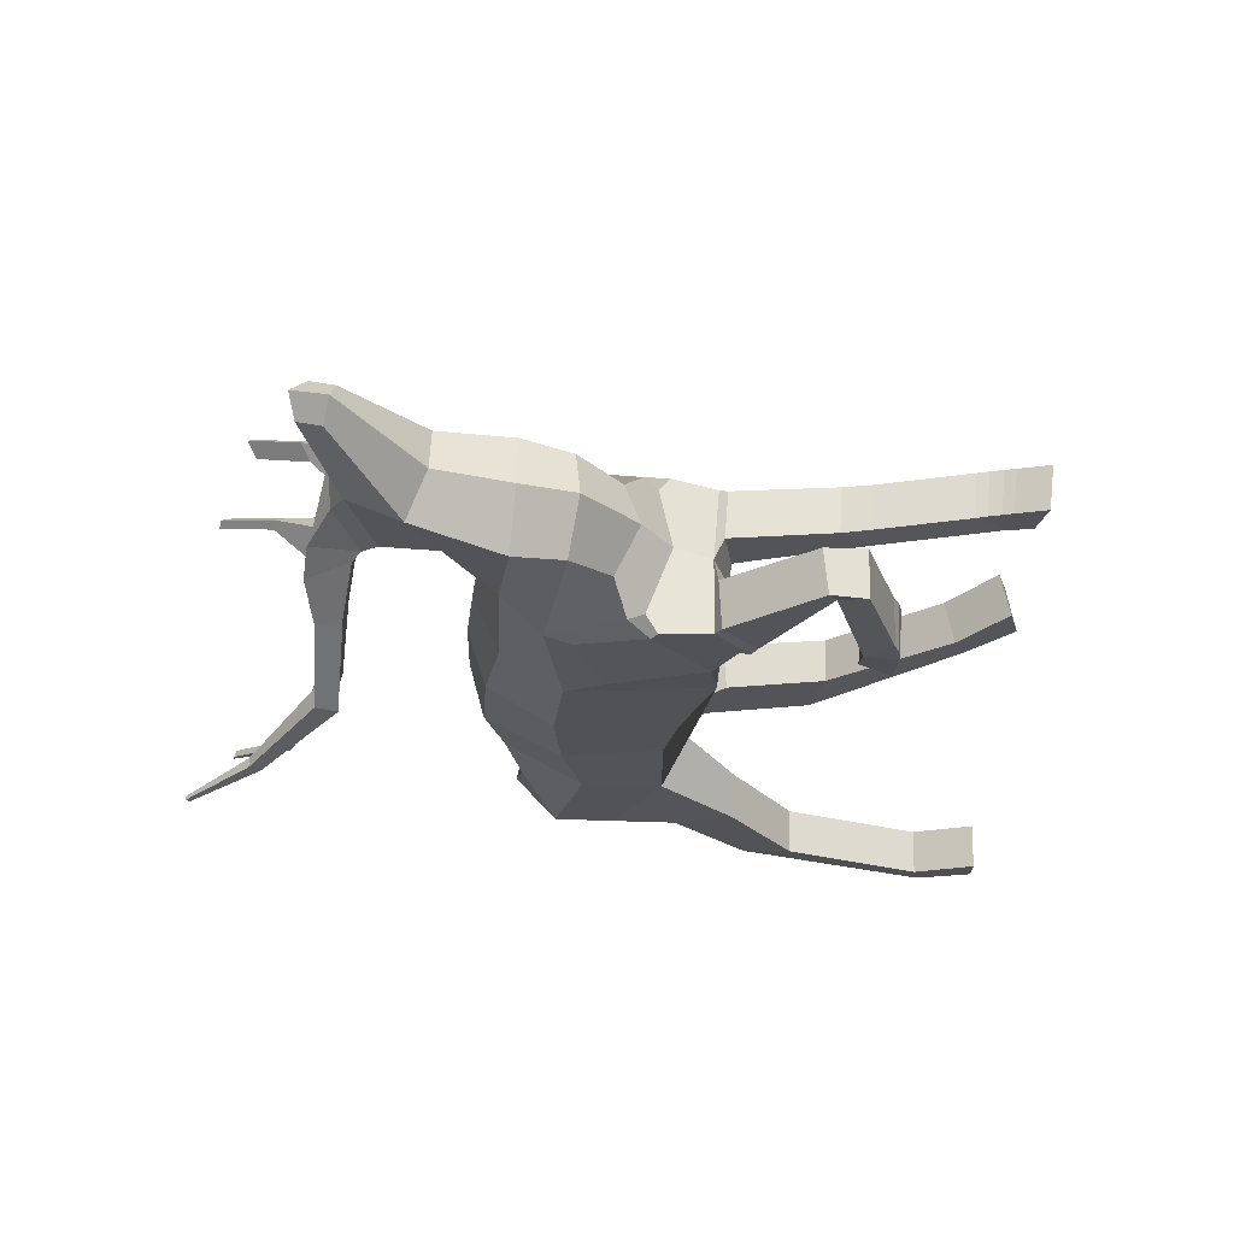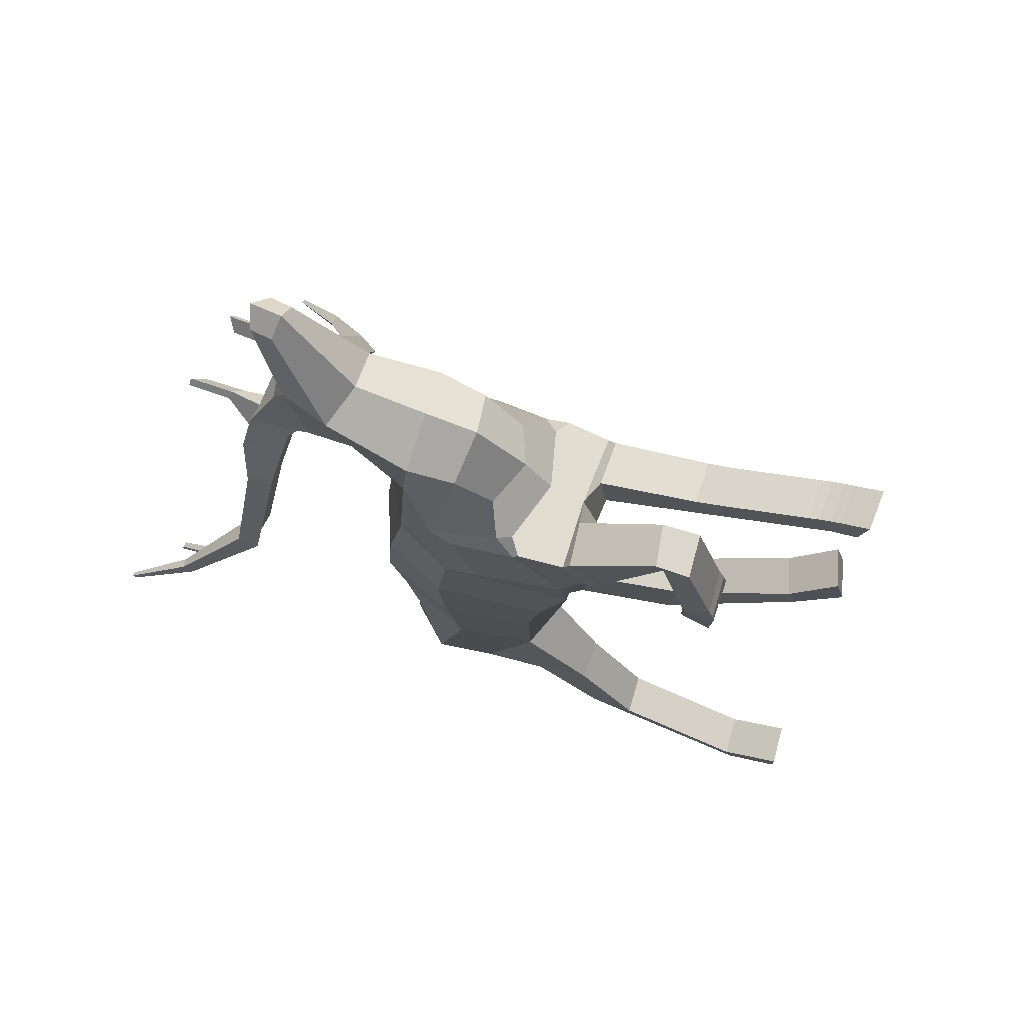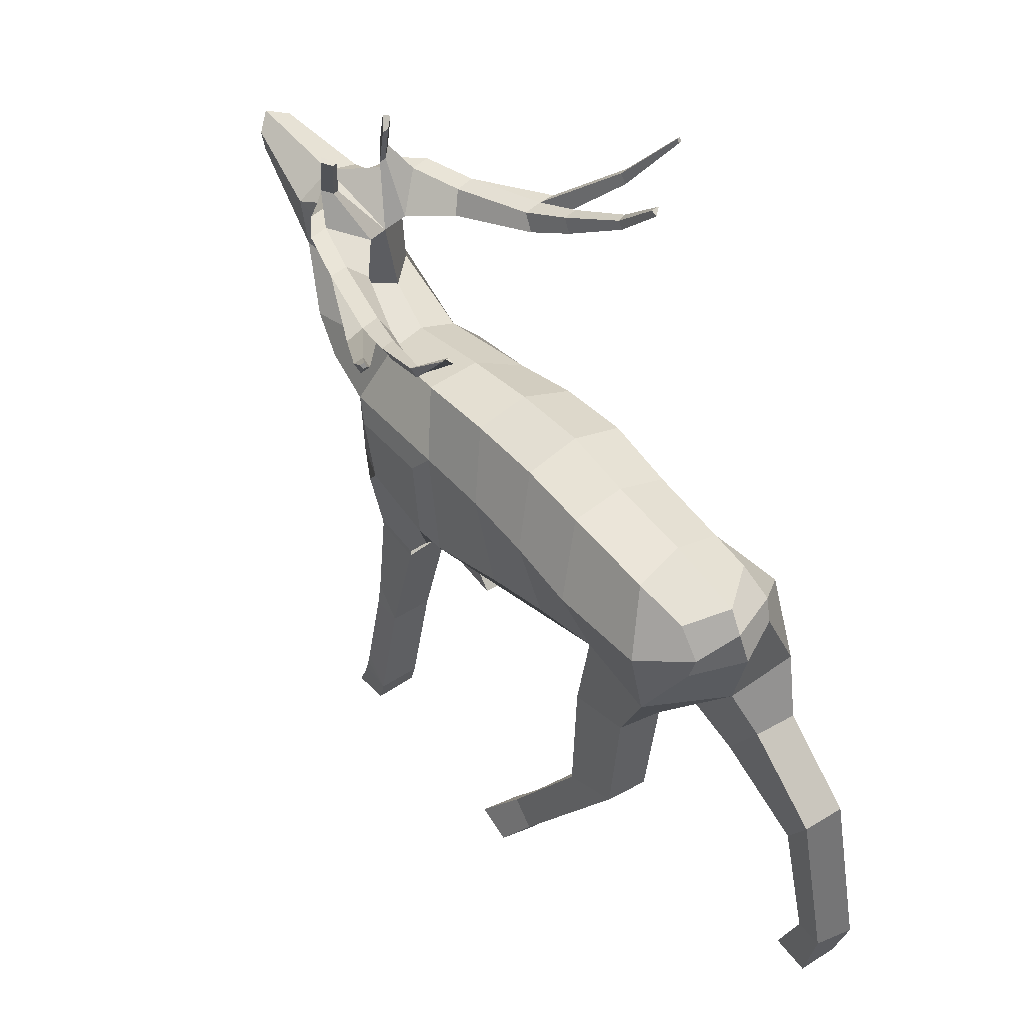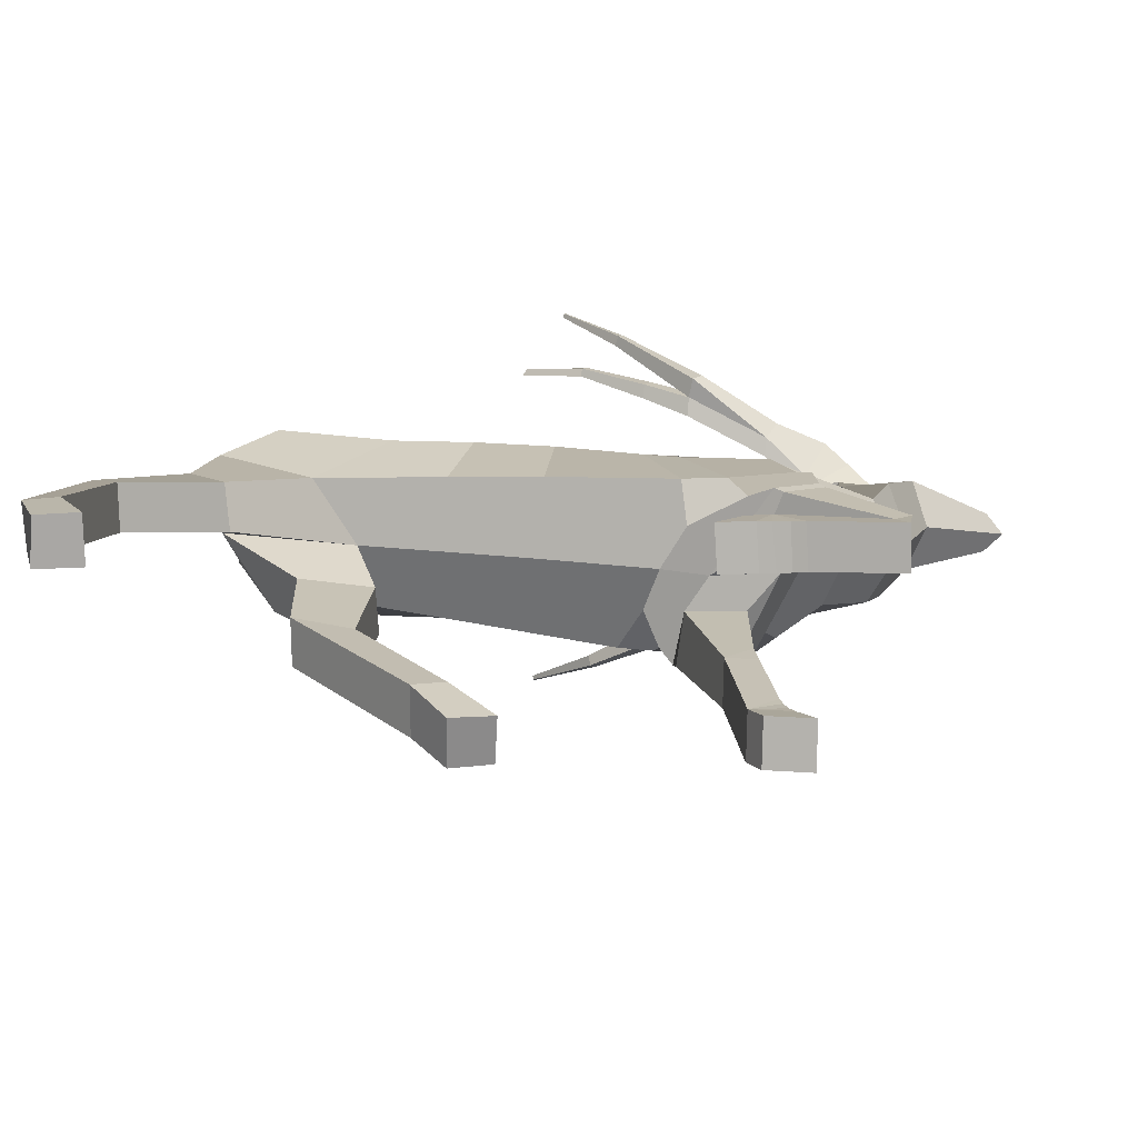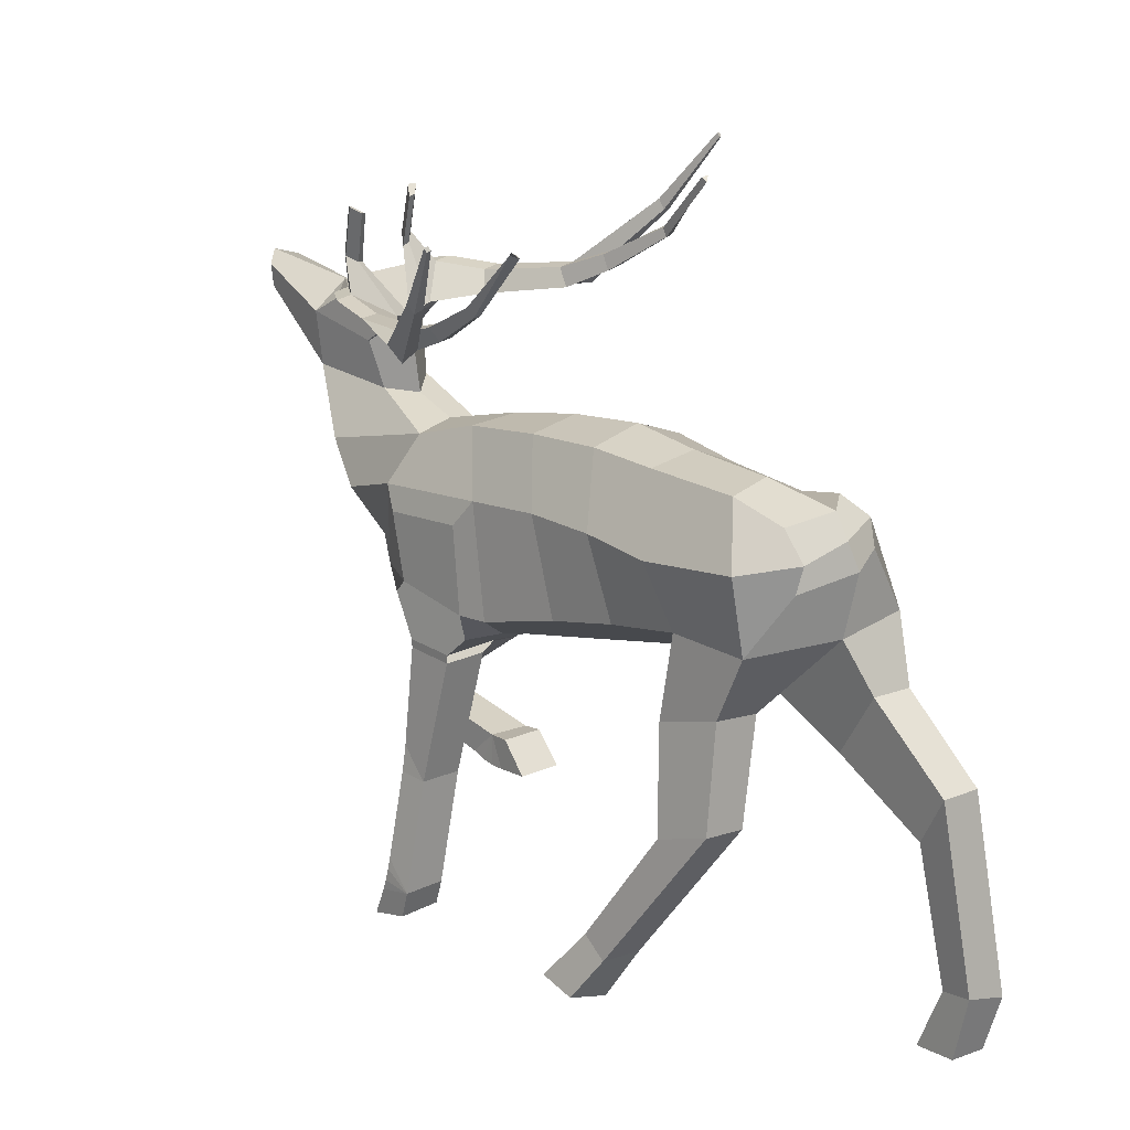
<metadata>
{"format":"obj","ext":"obj","renderer":"f3d","projection":"perspective","resolution":1024,"background":"white","views":[{"elev":66.6,"azim":-88.2,"up":"+Z"},{"elev":72.7,"azim":-73.5,"up":"+Z"},{"elev":43.8,"azim":142.8,"up":"+Y"},{"elev":-77.6,"azim":-92.7,"up":"+Y"},{"elev":13.7,"azim":136.3,"up":"+Y"}]}
</metadata>
<code>
o Cube
v -0.2409 2.185 0.3783
v -0.2808 1.487 -1.075
v -0.2523 2.199 -0.643
v -0.1796 2.169 0.8453
v -0.2006 1.709 1.103
v -0.2599 2.101 1.389
v -0.3174 1.713 -1.486
v -0.2523 2.136 -1.013
v -0.2013 1.978 -1.443
v -0.2013 2.171 -1.256
v -0.1644 2.363 1.212
v -0.2065 2.488 1.549
v -0.161 2.615 1.23
v -0.1265 2.719 1.567
v -0.0192 2.762 1.943
v 0.001886 2.868 1.932
v -0.1323 2.693 1.117
v -0.2003 2.88 1.298
v -0.388 1.162 0.8062
v -0.3876 1.312 1.002
v -0.3428 0.8554 1.258
v -0.5812 2.807 0.5457
v -0.3673 0.7135 0.7664
v -0.3549 0.723 0.6585
v -0.3519 0.5775 0.5354
v -0.3111 1.146 -1.394
v -0.2885 1.414 -1.57
v -0.3485 0.8479 -1.773
v -0.3089 1.069 -1.908
v -0.4034 0.2285 -1.874
v -0.3894 0.2005 -2.012
v -0.4067 -0.0467 -1.745
v -0.3894 -0.05175 -1.925
v -0.001402 1.5 -0.883
v -0 2.289 -0.6506
v -0.001389 1.309 0.372
v 0.004974 2.304 0.4145
v -0.01004 1.479 0.973
v 0.001137 2.221 0.859
v 0.000394 1.607 1.157
v -0.005404 2.082 1.498
v 0.003095 1.647 -1.463
v -0 2.235 -1.046
v -0 1.931 -1.536
v -0 2.155 -1.411
v -0.05363 2.296 1.127
v -0.01291 2.405 1.618
v 0.01725 2.662 1.112
v 0.06007 2.794 1.515
v 0.06889 2.739 2.022
v 0.09919 2.894 1.991
v 0.01725 2.662 1.112
v 0.06007 2.794 1.515
v 0.0013 1.241 0.5736
v -0.008773 1.315 0.8716
v -0.1425 0.8558 1.276
v -0.5844 2.897 0.5926
v -0.167 0.7108 0.7789
v -0.1546 0.7104 0.6752
v -0.1517 0.5618 0.557
v -0.1108 1.135 -1.367
v -0.08722 1.411 -1.555
v -0.148 0.8473 -1.759
v -0.1079 1.067 -1.901
v -0.2029 0.2312 -1.856
v -0.1898 0.242 -1.997
v -0.206 -0.04134 -1.731
v -0.1878 -0.03649 -1.928
v -0.1014 2.785 1.422
v -0.115 2.863 1.295
v -0.242 2.755 0.8963
v -0.2938 2.855 0.9479
v -0.3273 2.772 0.8997
v -0.3797 2.874 0.9536
v -0.2051 2.88 1.184
v -0.2904 2.897 1.188
v -0.07944 2.713 1.084
v -0.1647 2.73 1.087
v -0.406 2.802 0.5296
v -0.409 2.888 0.5736
v -0.4913 2.819 0.5325
v -0.4943 2.906 0.577
v -0.4654 2.891 0.3235
v -0.4678 2.959 0.359
v -0.5292 2.905 0.3267
v -0.5316 2.972 0.3616
v -0.5312 3.057 0.0327
v -0.5302 3.095 0.05271
v -0.5671 3.066 0.03508
v -0.5666 3.109 0.05896
v -0.4861 3.314 -0.2446
v -0.4813 3.332 -0.2184
v -0.5165 3.341 -0.2238
v -0.5087 3.338 -0.2173
v -0.08473 3.014 1.279
v -0.11 3.019 1.247
v -0.07443 2.972 1.219
v -0.04707 2.957 1.226
v -0.0476 3.24 1.186
v -0.07134 3.244 1.157
v -0.03823 3.2 1.13
v -0.01276 3.187 1.138
v -0.3907 1.847 -0.7727
v -0.2278 1.883 1.298
v -0.3907 1.979 -1.269
v -0.2013 2.102 -1.418
v -0 2.043 -1.473
v -0.001856 1.841 1.422
v -0.3786 1.133 0.8423
v -0.3784 1.283 1.026
v -0.1502 1.298 0.9831
v -0.1474 1.165 0.7702
v -0.3943 1.312 0.6282
v -0.3861 1.282 0.4377
v -0.1944 1.263 0.4715
v -0.3422 1.203 0.706
v -0.3387 1.652 1.005
v -0.3866 1.559 0.931
v -0.3916 1.53 0.9927
v -0.31 1.582 0.999
v -0.3936 1.746 0.4535
v -0.3697 1.915 0.302
v -0.3835 1.863 0.843
v -0.3544 1.984 0.859
v -0.3658 0.5694 0.6935
v -0.3703 0.5973 0.8845
v -0.3692 0.5663 0.752
v -0.3709 0.5756 0.8238
v -0.1699 0.6033 0.9078
v -0.1656 0.5582 0.7161
v -0.1706 0.5751 0.8459
v -0.169 0.5614 0.7824
v -0.3542 0.7347 1.302
v -0.3542 0.8914 1.329
v -0.6729 3.154 0.187
v -0.1503 0.9144 1.313
v -0.1538 0.7392 1.321
v -0.7184 3.151 0.201
v -0.6686 3.201 0.2128
v -0.7142 3.199 0.2268
v -0.7527 3.498 -0.05412
v -0.7544 3.48 -0.06442
v -0.7709 3.498 -0.04849
v -0.7727 3.479 -0.05805
v -0.2503 2.255 0.03633
v 0.001582 2.345 0.04614
v -0.3426 1.421 -0.1171
v -0.3782 1.962 -0.07859
v -0.2523 2.279 -0.322
v -0.3845 1.935 -0.4263
v -0 2.355 -0.3258
v -0.3101 1.488 -0.5172
v -0.003705 1.443 -0.53
v -0.005154 1.389 -0.1732
v 0.258 2.277 0.4232
v 0.2789 1.597 -0.8074
v 0.2523 2.246 -0.651
v 0.1837 2.171 0.8582
v 0.2033 1.681 1.09
v 0.2434 2.088 1.387
v 0.3202 1.578 -1.226
v 0.2523 2.2 -1.098
v 0.2016 1.845 -1.387
v 0.2013 2.102 -1.322
v 0.09463 2.325 1.205
v 0.1878 2.408 1.534
v 0.1715 2.548 1.217
v 0.206 2.652 1.554
v 0.1529 2.727 1.936
v 0.174 2.833 1.926
v 0.1669 2.632 1.106
v 0.3161 2.775 1.278
v 0.3914 1.27 0.4463
v 0.3869 1.294 0.6918
v 0.3953 0.6495 0.6154
v 0.5792 2.571 0.5
v 0.4524 0.1155 0.6736
v 0.4407 -0.01003 0.7222
v 0.432 -0.04538 0.9177
v 0.3046 1.221 -0.7609
v 0.3047 1.289 -1.076
v 0.3708 0.745 -0.8187
v 0.3499 0.8075 -1.072
v 0.4118 0.2362 -0.4414
v 0.4269 0.1513 -0.5636
v 0.4706 0.01024 -0.2468
v 0.4796 -0.04011 -0.4207
v 0.1941 0.6564 0.6102
v 0.6216 2.652 0.545
v 0.2515 0.1274 0.6684
v 0.2404 0.006563 0.7169
v 0.2318 -0.02803 0.9124
v 0.105 1.201 -0.7817
v 0.1033 1.287 -1.108
v 0.1699 0.7444 -0.8256
v 0.1493 0.8007 -1.084
v 0.2162 0.1891 -0.4377
v 0.2217 0.1459 -0.5746
v 0.2736 -0.0385 -0.2448
v 0.2762 -0.08712 -0.4269
v 0.1978 2.724 1.411
v 0.2308 2.792 1.281
v 0.2749 2.649 0.8759
v 0.3657 2.721 0.9219
v 0.3602 2.632 0.8725
v 0.4507 2.707 0.9212
v 0.3118 2.775 1.164
v 0.3971 2.757 1.16
v 0.1237 2.671 1.076
v 0.209 2.654 1.072
v 0.4136 2.639 0.4978
v 0.4559 2.712 0.5394
v 0.4989 2.621 0.494
v 0.5412 2.695 0.5361
v 0.4896 2.696 0.2858
v 0.5213 2.758 0.3199
v 0.5533 2.685 0.284
v 0.5851 2.745 0.3174
v 0.5928 2.828 -0.01171
v 0.6082 2.864 0.007744
v 0.6286 2.823 -0.01206
v 0.6437 2.865 0.01175
v 0.6307 3.086 -0.2888
v 0.6355 3.105 -0.2625
v 0.656 3.111 -0.2685
v 0.6629 3.099 -0.2636
v 0.2604 2.944 1.265
v 0.2836 2.939 1.231
v 0.2303 2.909 1.207
v 0.2002 2.907 1.217
v 0.3079 3.167 1.172
v 0.3293 3.163 1.141
v 0.2797 3.136 1.118
v 0.2517 3.133 1.127
v 0.3907 1.902 -0.7408
v 0.2252 1.869 1.3
v 0.3907 1.923 -1.225
v 0.2013 1.969 -1.427
v 0.3868 1.229 0.4571
v 0.3821 1.256 0.695
v 0.1474 1.269 0.7381
v 0.1545 1.232 0.4786
v 0.3831 1.462 0.3735
v 0.3764 1.461 0.2199
v 0.1855 1.357 0.3153
v 0.338 1.34 0.389
v 0.3376 1.602 0.8924
v 0.3804 1.548 0.7474
v 0.3829 1.495 0.7946
v 0.3031 1.543 0.8422
v 0.3958 1.86 0.398
v 0.3746 1.981 0.2915
v 0.3945 1.858 0.8004
v 0.3699 1.971 0.8623
v 0.4459 0.09087 0.8471
v 0.4438 0.2497 0.8018
v 0.4487 0.1393 0.8277
v 0.448 0.1977 0.8112
v 0.2422 0.258 0.7968
v 0.2455 0.107 0.8419
v 0.2468 0.2088 0.8061
v 0.2477 0.1527 0.8227
v 0.401 0.6666 0.7527
v 0.3932 0.7927 0.7394
v 0.7723 2.859 0.1299
v 0.1883 0.7996 0.7346
v 0.1999 0.6734 0.7475
v 0.8143 2.839 0.1404
v 0.7888 2.904 0.1552
v 0.8308 2.884 0.1657
v 0.9619 3.149 -0.1219
v 0.9553 3.132 -0.132
v 0.9787 3.141 -0.1176
v 0.972 3.125 -0.1269
v 0.2534 2.291 0.04458
v 0.3394 1.535 -0.1669
v 0.379 1.987 -0.08233
v 0.2523 2.285 -0.3222
v 0.3845 1.959 -0.4184
v 0.3092 1.575 -0.485
f 4 124 104 6
f 146 145 1 37
f 119 118 113 116 19 20
f 116 115 36 54 19
f 37 1 4 39
f 108 41 6 104
f 38 120 119 20 55
f 103 3 8 105
f 42 7 9 44
f 105 8 10 106
f 39 4 11 46
f 4 6 12 11
f 49 14 16 51
f 11 12 14 13
f 46 11 13 48
f 14 12 15 16
f 76 75 72 74
f 13 14 69 17
f 48 13 17 52
f 1 122 124 4
f 137 133 126 129
f 110 109 21 134
f 59 58 130 60
f 130 125 25 60
f 125 23 24 25
f 136 56 112 111
f 61 26 28 63
f 2 7 27 26
f 34 2 26 61
f 26 27 29 28
f 30 31 33 32
f 28 29 31 30
f 63 28 30 65
f 67 32 33 68
f 65 30 32 67
f 31 66 68 33
f 29 64 66 31
f 27 62 64 29
f 23 58 59 24
f 24 59 60 25
f 21 56 58 23
f 109 112 56 21
f 117 120 38 40 5
f 12 47 50 15
f 15 50 51 16
f 14 49 53 69
f 6 41 47 12
f 8 43 45 10
f 106 10 45 107
f 7 42 62 27
f 124 117 5 104
f 121 113 118 123
f 3 35 43 8
f 17 48 52
f 70 18 69 53
f 18 17 69
f 48 70 53 52
f 74 82 57
f 75 77 71 72
f 78 76 74 73
f 77 78 73 71
f 48 17 78 77
f 17 18 76 78
f 48 77 97 98
f 18 70 75 76
f 82 80 84 86
f 71 73 81 79
f 74 72 80 82
f 72 71 79 80
f 84 83 87 88
f 80 79 83 84
f 81 82 86 85
f 79 81 85 83
f 89 90 94 93
f 85 86 90 89
f 83 85 89 87
f 86 84 88 90
f 91 93 94 92
f 87 89 93 91
f 90 88 92 94
f 88 87 91 92
f 95 98 102 99
f 70 48 98 95
f 77 75 96 97
f 75 70 95 96
f 99 102 101 100
f 96 95 99 100
f 98 97 101 102
f 97 96 100 101
f 73 74 57 22
f 111 112 54 55
f 9 106 107 44
f 7 105 106 9
f 2 103 105 7
f 40 108 104 5
f 150 149 3 103
f 2 34 153 154 36 115 114 147 152
f 129 58 56 137
f 19 54 112 109
f 55 20 110 111
f 20 19 109 110
f 113 114 115 116
f 117 118 119 120
f 113 121 122 114
f 117 124 123 118
f 121 123 124 122
f 152 150 103 2
f 125 127 23
f 127 128 23
f 128 126 23
f 129 131 58
f 131 132 58
f 132 130 58
f 125 130 132 127
f 127 132 131 128
f 128 131 129 126
f 111 110 134 136
f 133 134 21
f 136 137 56
f 133 137 136 134
f 133 21 23 126
f 81 73 22
f 81 22 138 135
f 138 140 143 144
f 22 57 140 138
f 57 82 139 140
f 82 81 135 139
f 141 142 144 143
f 140 139 141 143
f 135 138 144 142
f 139 135 142 141
f 114 122 148 147
f 122 1 145 148
f 151 149 145 146
f 35 3 149 151
f 147 148 150 152
f 148 145 149 150
f 158 160 236 254
f 146 37 155 275
f 249 174 173 246 243 248
f 246 173 54 36 245
f 37 39 158 155
f 108 236 160 41
f 38 55 174 249 250
f 235 237 162 157
f 42 44 163 161
f 237 238 164 162
f 39 46 165 158
f 158 165 166 160
f 49 51 170 168
f 165 167 168 166
f 46 48 167 165
f 168 170 169 166
f 208 206 204 207
f 167 171 201 168
f 48 52 171 167
f 155 158 254 252
f 267 259 256 263
f 240 264 175 239
f 191 192 260 190
f 260 192 179 255
f 255 179 178 177
f 266 241 242 188
f 193 195 182 180
f 156 180 181 161
f 34 193 180 156
f 180 182 183 181
f 184 186 187 185
f 182 184 185 183
f 195 197 184 182
f 199 200 187 186
f 197 199 186 184
f 185 187 200 198
f 183 185 198 196
f 181 183 196 194
f 177 178 191 190
f 178 179 192 191
f 175 177 190 188
f 239 175 188 242
f 247 159 40 38 250
f 166 169 50 47
f 169 170 51 50
f 168 201 53 49
f 160 166 47 41
f 162 164 45 43
f 238 107 45 164
f 161 181 194 42
f 254 236 159 247
f 251 253 248 243
f 157 162 43 35
f 171 52 48
f 202 53 201 172
f 172 201 171
f 48 52 53 202
f 206 189 214
f 207 204 203 209
f 210 205 206 208
f 209 203 205 210
f 48 209 210 171
f 171 210 208 172
f 48 230 229 209
f 172 208 207 202
f 214 218 216 212
f 203 211 213 205
f 206 214 212 204
f 204 212 211 203
f 216 220 219 215
f 212 216 215 211
f 213 217 218 214
f 211 215 217 213
f 221 225 226 222
f 217 221 222 218
f 215 219 221 217
f 218 222 220 216
f 223 224 226 225
f 219 223 225 221
f 222 226 224 220
f 220 224 223 219
f 227 231 234 230
f 202 227 230 48
f 209 229 228 207
f 207 228 227 202
f 231 232 233 234
f 228 232 231 227
f 230 234 233 229
f 229 233 232 228
f 205 176 189 206
f 241 55 54 242
f 163 44 107 238
f 161 163 238 237
f 156 161 237 235
f 40 159 236 108
f 279 235 157 278
f 156 280 276 244 245 36 154 153 34
f 259 267 188 190
f 173 239 242 54
f 55 241 240 174
f 174 240 239 173
f 243 246 245 244
f 247 250 249 248
f 243 244 252 251
f 247 248 253 254
f 251 252 254 253
f 280 156 235 279
f 255 177 257
f 257 177 258
f 258 177 256
f 259 190 261
f 261 190 262
f 262 190 260
f 255 257 262 260
f 257 258 261 262
f 258 256 259 261
f 241 266 264 240
f 263 175 264
f 266 188 267
f 263 264 266 267
f 263 256 177 175
f 213 176 205
f 213 265 268 176
f 268 274 273 270
f 176 268 270 189
f 189 270 269 214
f 214 269 265 213
f 271 273 274 272
f 270 273 271 269
f 265 272 274 268
f 269 271 272 265
f 244 276 277 252
f 252 277 275 155
f 151 146 275 278
f 35 151 278 157
f 276 280 279 277
f 277 279 278 275
f 200 199 197 198
f 197 195 196 198
f 196 195 193 194
f 193 34 42 194
f 68 66 65 67
f 65 66 64 63
f 64 62 61 63
f 61 62 42 34
l 152 153
l 147 154
l 280 153
l 276 154

</code>
